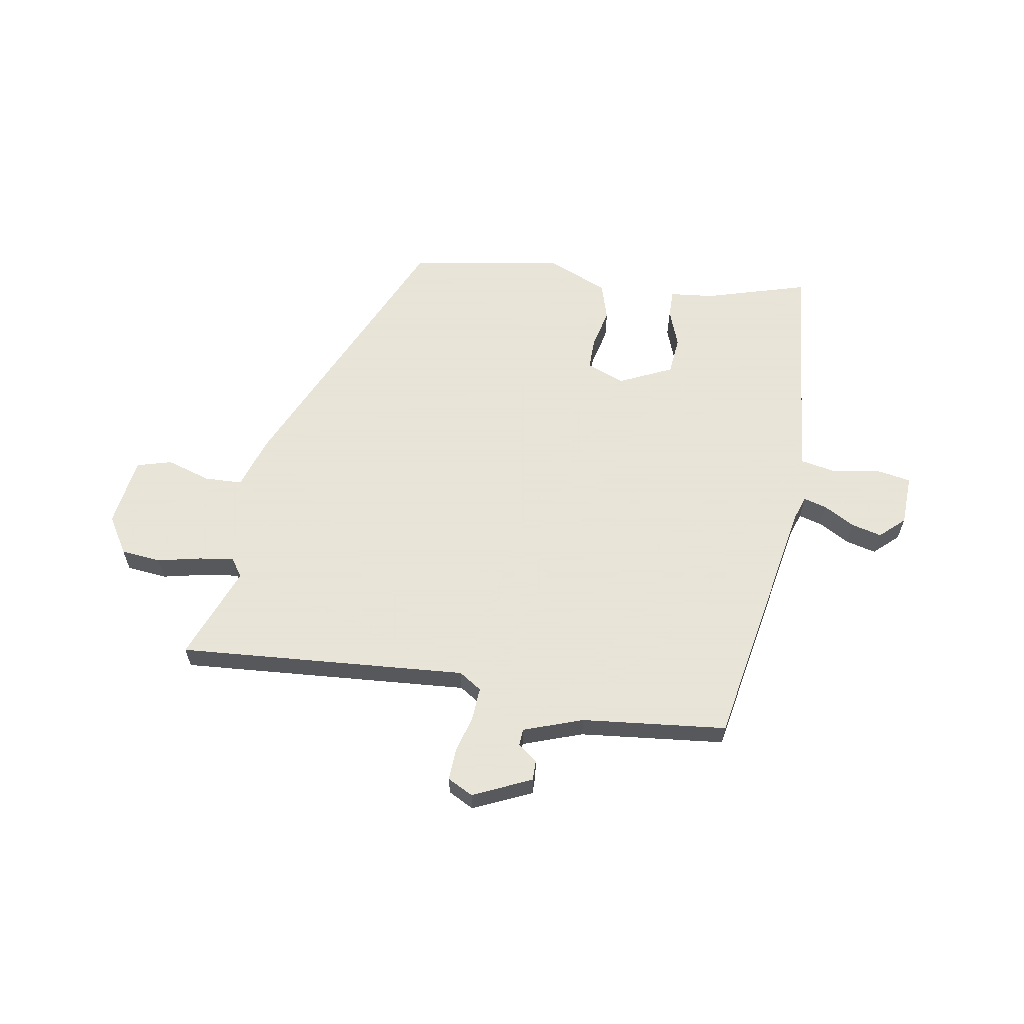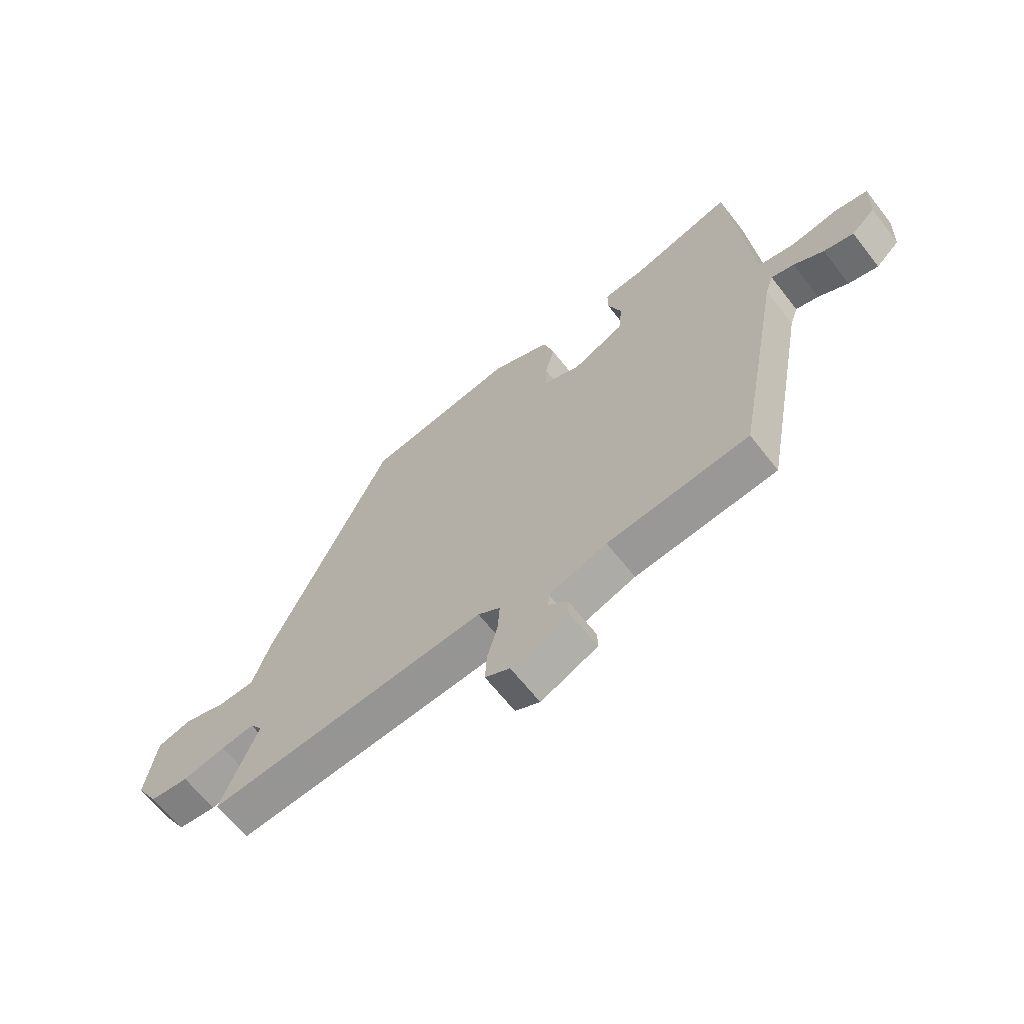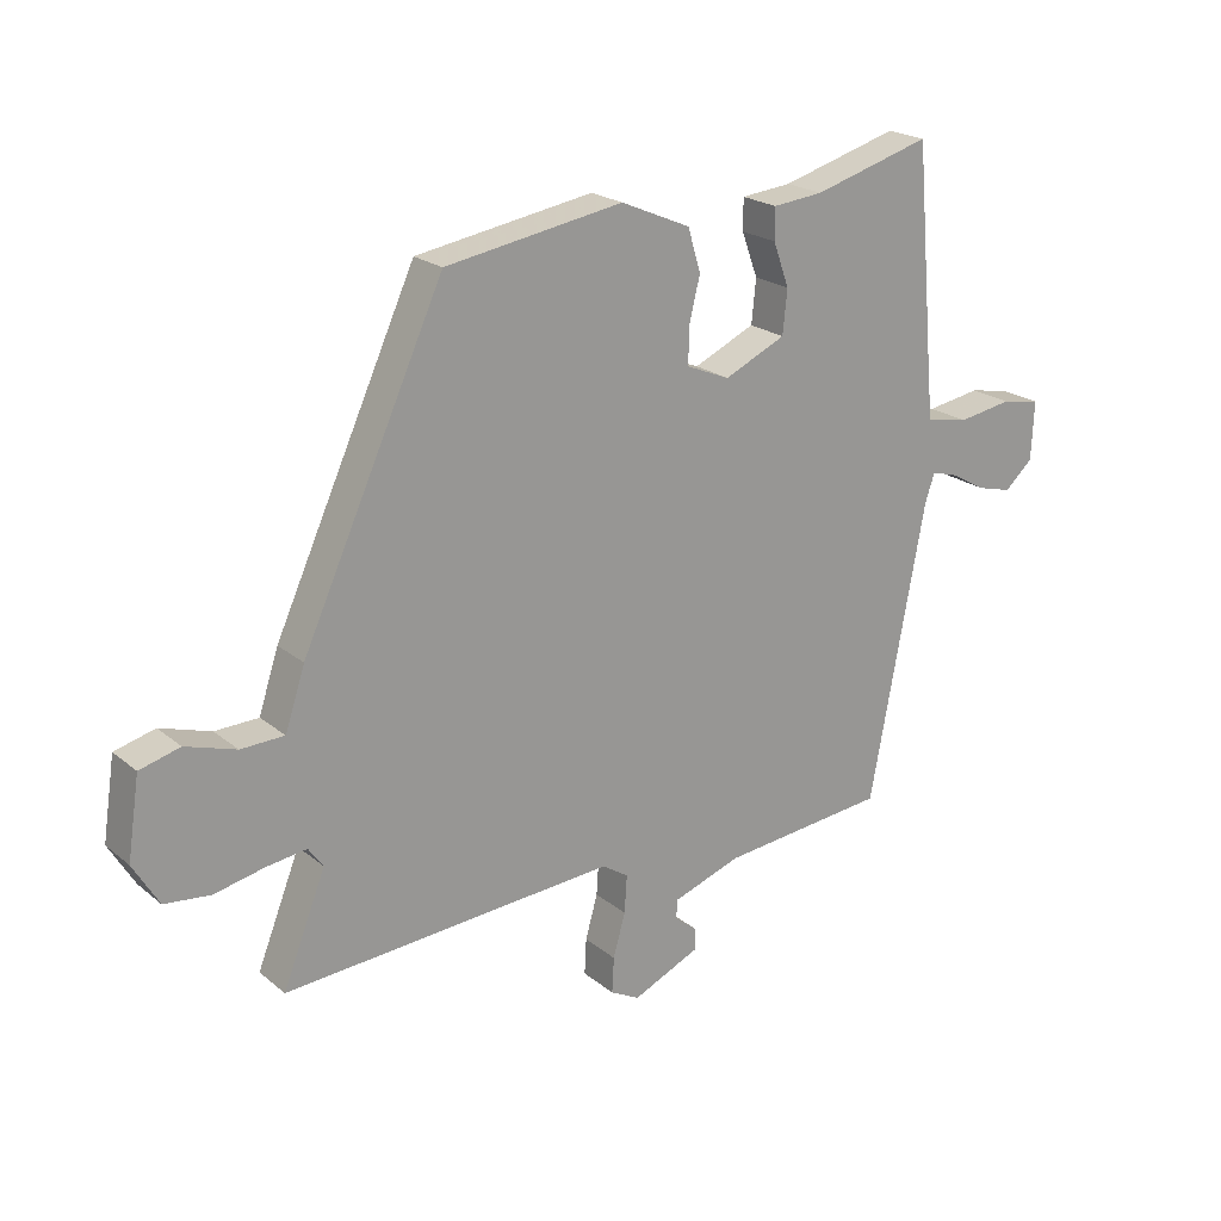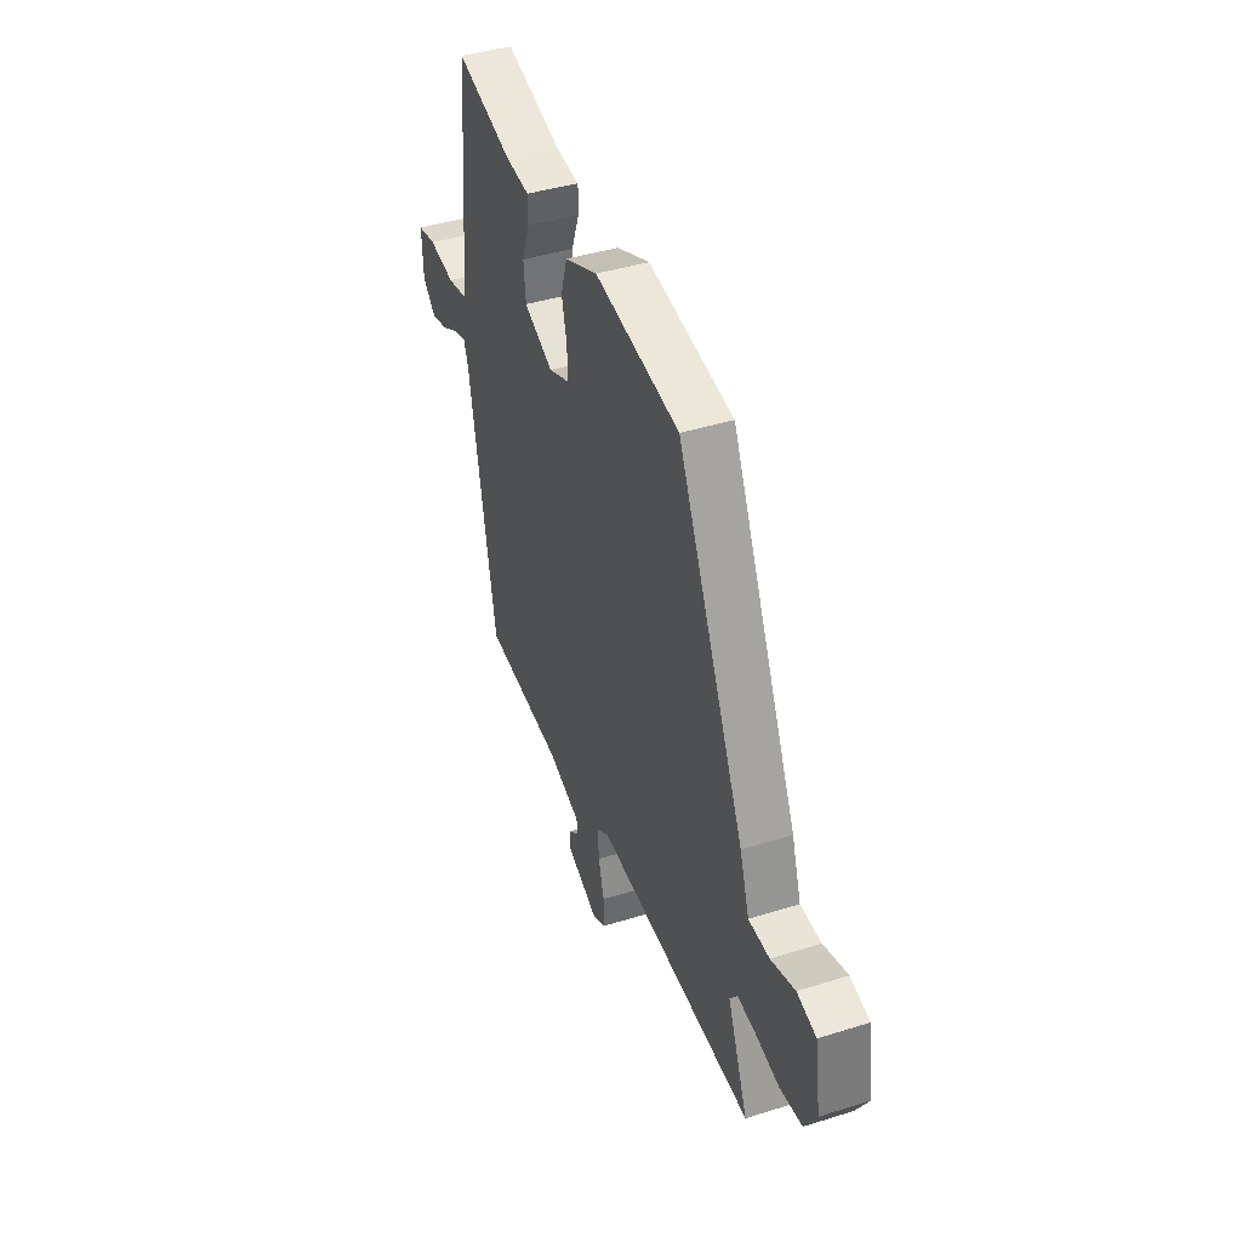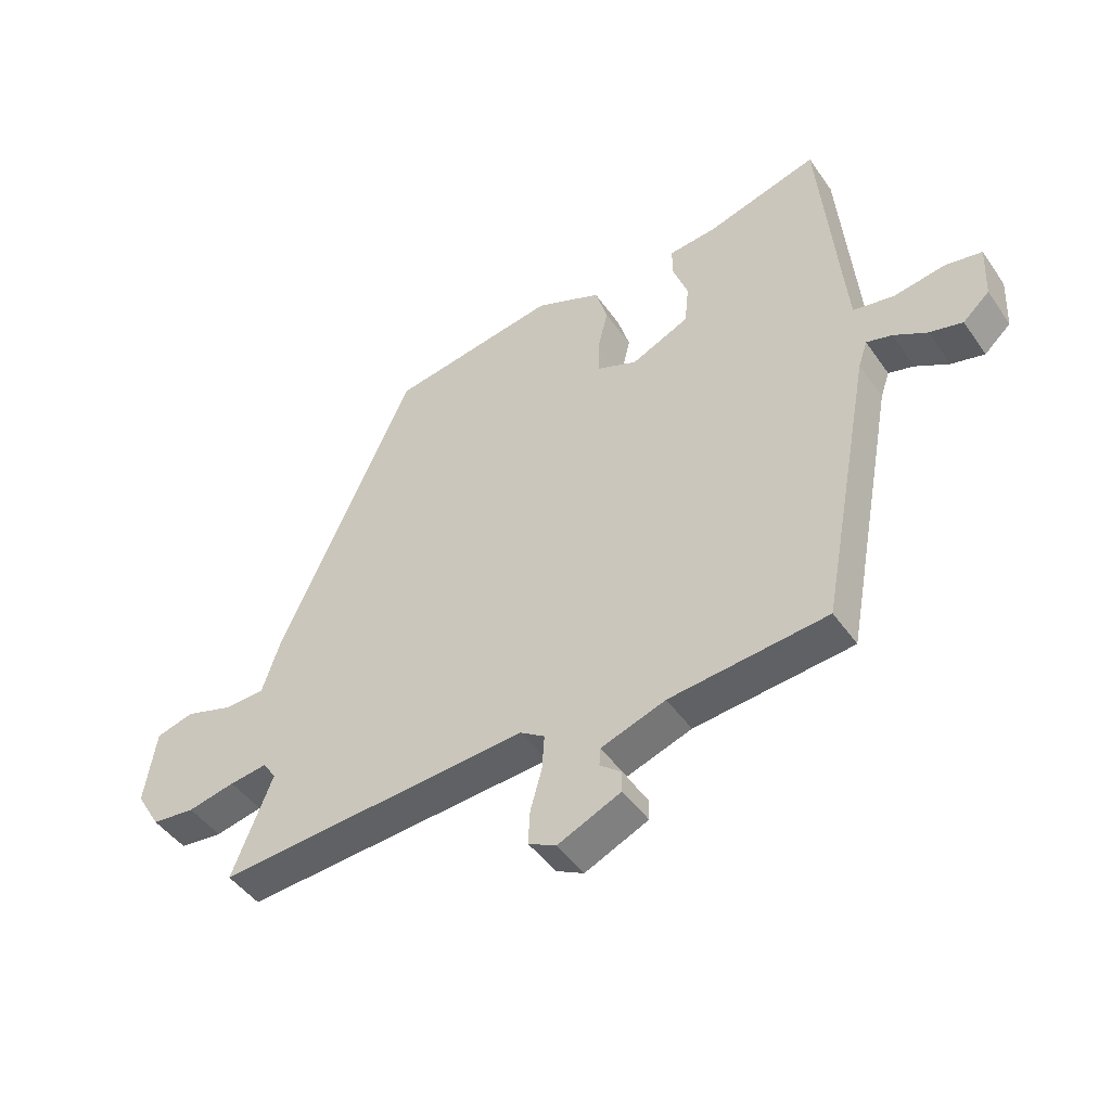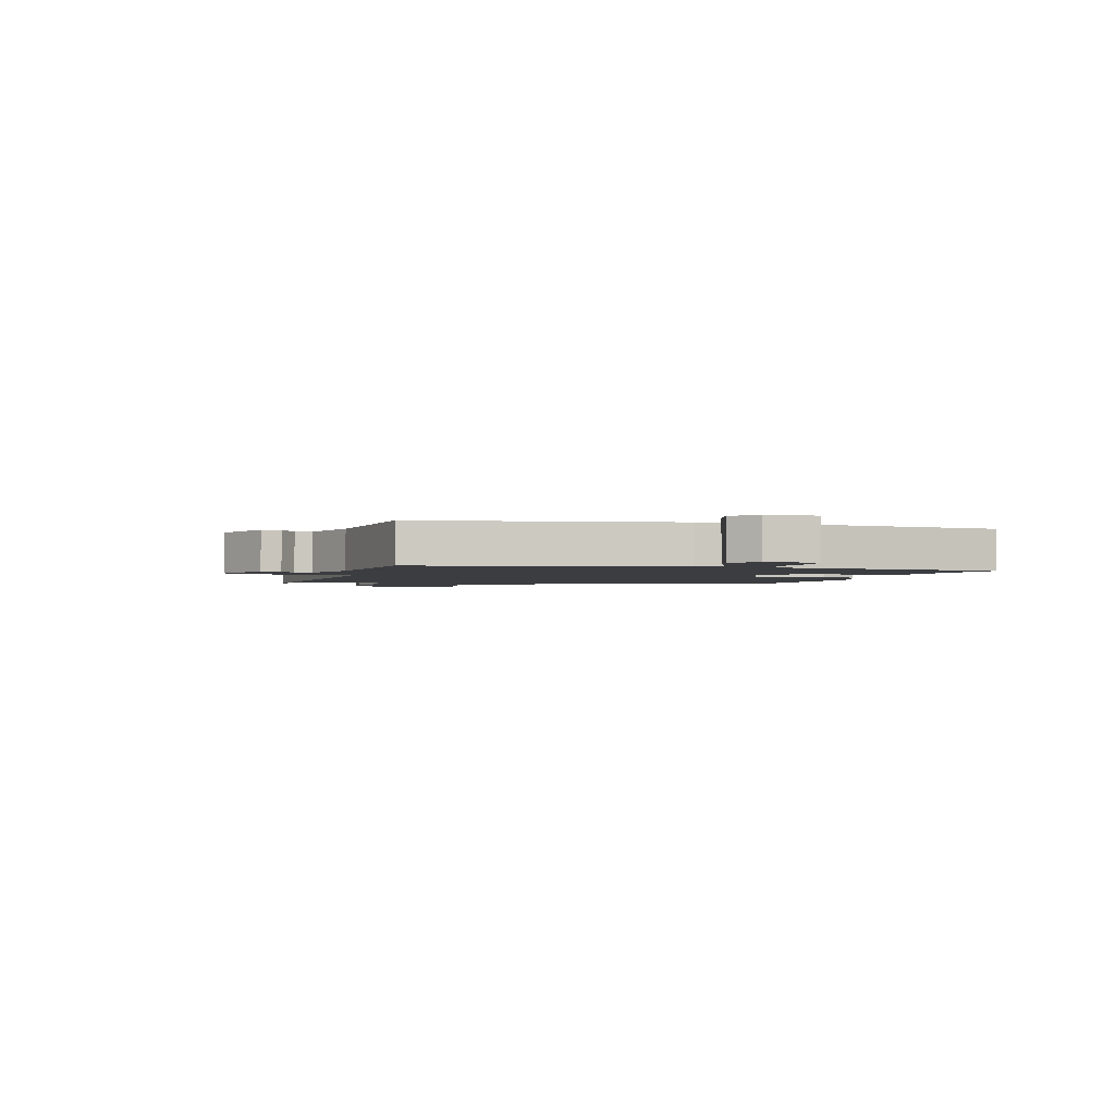
<metadata>
{"format":"obj","ext":"obj","renderer":"f3d","projection":"perspective","resolution":1024,"background":"white","views":[{"elev":61.4,"azim":-170.8,"up":"+Y"},{"elev":-64.7,"azim":-142.0,"up":"+Z"},{"elev":21.4,"azim":144.5,"up":"+Z"},{"elev":41.5,"azim":69.2,"up":"+Z"},{"elev":-46.1,"azim":-147.1,"up":"+Z"},{"elev":-2.3,"azim":-106.9,"up":"+Y"}]}
</metadata>
<code>
v -0.498 0.07 0.526
v -0.313 0.07 0.473
v -0.234 0.07 0.465
v -0.234 0.07 0.416
v -0.259 0.07 0.347
v -0.252 0.07 0.279
v -0.156 0.07 0.235
v -0.088 0.07 0.263
v -0.089 0.07 0.32
v -0.106 0.07 0.39
v -0.086 0.07 0.457
v 0.023 0.07 0.504
v 0.301 0.07 0.458
v 0.523 0.07 -0.026
v 0.554 0.07 -0.12
v 0.622 0.07 -0.122
v 0.701 0.07 -0.097
v 0.764 0.07 -0.114
v 0.783 0.07 -0.239
v 0.743 0.07 -0.306
v 0.671 0.07 -0.314
v 0.592 0.07 -0.297
v 0.53 0.07 -0.289
v 0.507 0.07 -0.321
v 0.574 0.07 -0.49
v 0.054 0.07 -0.454
v 0.013 0.07 -0.481
v 0.017 0.07 -0.54
v 0.036 0.07 -0.608
v 0.039 0.07 -0.664
v -0.007 0.07 -0.688
v -0.112 0.07 -0.641
v -0.112 0.07 -0.606
v -0.077 0.07 -0.578
v -0.079 0.07 -0.548
v -0.186 0.07 -0.511
v -0.447 0.07 -0.485
v -0.534 0.07 -0.023
v -0.549 0.07 0.021
v -0.591 0.07 0.009
v -0.646 0.07 -0.022
v -0.701 0.07 -0.036
v -0.745 0.07 0.004
v -0.749 0.07 0.096
v -0.688 0.07 0.107
v -0.603 0.07 0.093
v -0.536 0.07 0.106
v -0.527 0.07 0.2
v -0.498 0 0.526
v -0.313 0 0.473
v -0.234 0 0.465
v -0.234 0 0.416
v -0.259 0 0.347
v -0.252 0 0.279
v -0.156 0 0.235
v -0.088 0 0.263
v -0.089 0 0.32
v -0.106 0 0.39
v -0.086 0 0.457
v 0.023 0 0.504
v 0.301 0 0.458
v 0.523 0 -0.026
v 0.554 0 -0.12
v 0.622 0 -0.122
v 0.701 0 -0.097
v 0.764 0 -0.114
v 0.783 0 -0.239
v 0.743 0 -0.306
v 0.671 0 -0.314
v 0.592 0 -0.297
v 0.53 0 -0.289
v 0.507 0 -0.321
v 0.574 0 -0.49
v 0.054 0 -0.454
v 0.013 0 -0.481
v 0.017 0 -0.54
v 0.036 0 -0.608
v 0.039 0 -0.664
v -0.007 0 -0.688
v -0.112 0 -0.641
v -0.112 0 -0.606
v -0.077 0 -0.578
v -0.079 0 -0.548
v -0.186 0 -0.511
v -0.447 0 -0.485
v -0.534 0 -0.023
v -0.549 0 0.021
v -0.591 0 0.009
v -0.646 0 -0.022
v -0.701 0 -0.036
v -0.745 0 0.004
v -0.749 0 0.096
v -0.688 0 0.107
v -0.603 0 0.093
v -0.536 0 0.106
v -0.527 0 0.2
f 43 44 45 46
f 43 46 47
f 40 41 42 43
f 39 40 43 47
f 38 39 47
f 36 37 38 47
f 35 36 47 48
f 31 32 33 34
f 31 34 35
f 28 29 30 31
f 27 28 31 35
f 24 25 26
f 23 24 26
f 19 20 21 22
f 19 22 23
f 16 17 18 19
f 15 16 19 23
f 14 15 23 26
f 9 10 11 12
f 8 9 12 13
f 2 3 4 5
f 2 5 6
f 1 2 6
f 27 35 48 1
f 8 13 14 26
f 7 8 26 27
f 6 7 27
f 1 6 27
f 94 93 92 91
f 95 94 91
f 91 90 89 88
f 95 91 88 87
f 95 87 86
f 95 86 85 84
f 96 95 84 83
f 82 81 80 79
f 83 82 79
f 79 78 77 76
f 83 79 76 75
f 74 73 72
f 74 72 71
f 70 69 68 67
f 71 70 67
f 67 66 65 64
f 71 67 64 63
f 74 71 63 62
f 60 59 58 57
f 61 60 57 56
f 53 52 51 50
f 54 53 50
f 54 50 49
f 49 96 83 75
f 74 62 61 56
f 75 74 56 55
f 75 55 54
f 75 54 49
f 1 49 50 2
f 2 50 51 3
f 3 51 52 4
f 4 52 53 5
f 5 53 54 6
f 6 54 55 7
f 7 55 56 8
f 8 56 57 9
f 9 57 58 10
f 10 58 59 11
f 11 59 60 12
f 12 60 61 13
f 13 61 62 14
f 14 62 63 15
f 15 63 64 16
f 16 64 65 17
f 17 65 66 18
f 18 66 67 19
f 19 67 68 20
f 20 68 69 21
f 21 69 70 22
f 22 70 71 23
f 23 71 72 24
f 24 72 73 25
f 25 73 74 26
f 26 74 75 27
f 27 75 76 28
f 28 76 77 29
f 29 77 78 30
f 30 78 79 31
f 31 79 80 32
f 32 80 81 33
f 33 81 82 34
f 34 82 83 35
f 35 83 84 36
f 36 84 85 37
f 37 85 86 38
f 38 86 87 39
f 39 87 88 40
f 40 88 89 41
f 41 89 90 42
f 42 90 91 43
f 43 91 92 44
f 44 92 93 45
f 45 93 94 46
f 46 94 95 47
f 47 95 96 48
f 48 96 49 1

</code>
